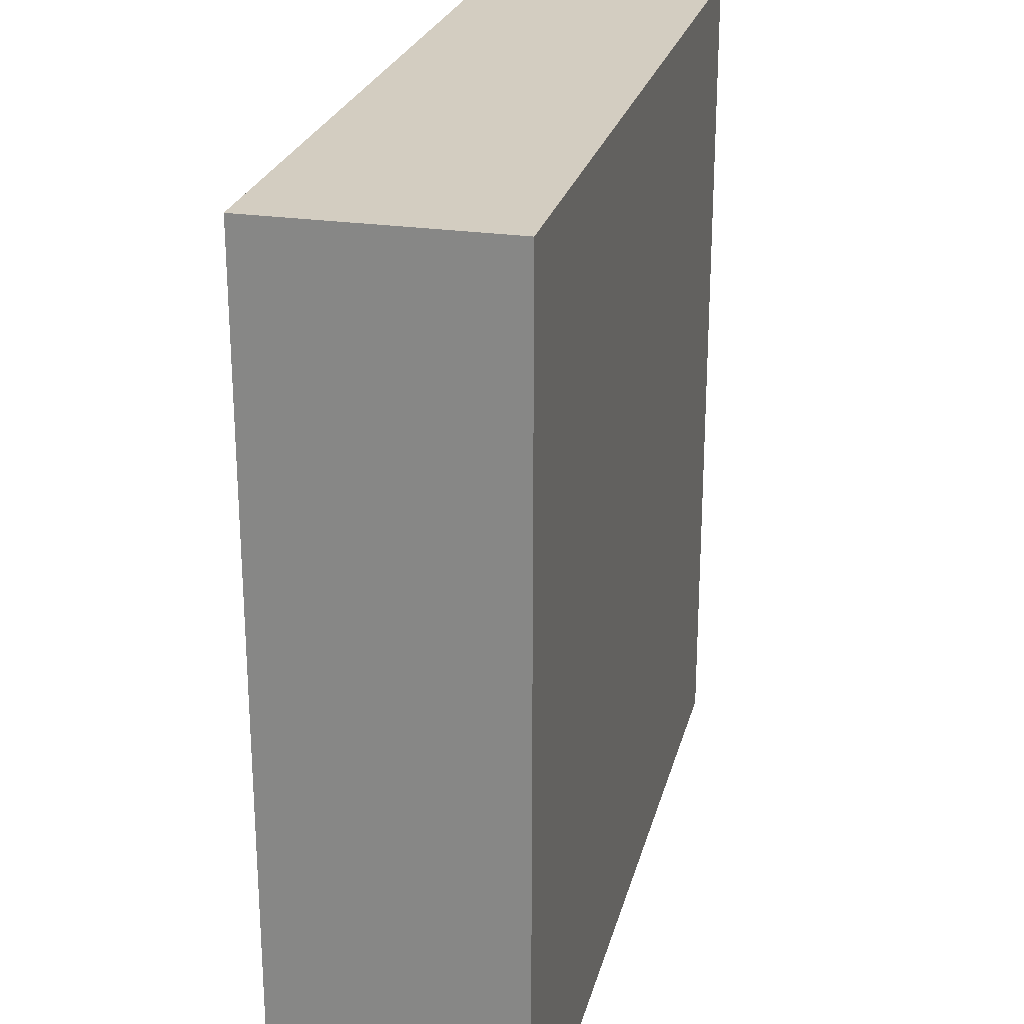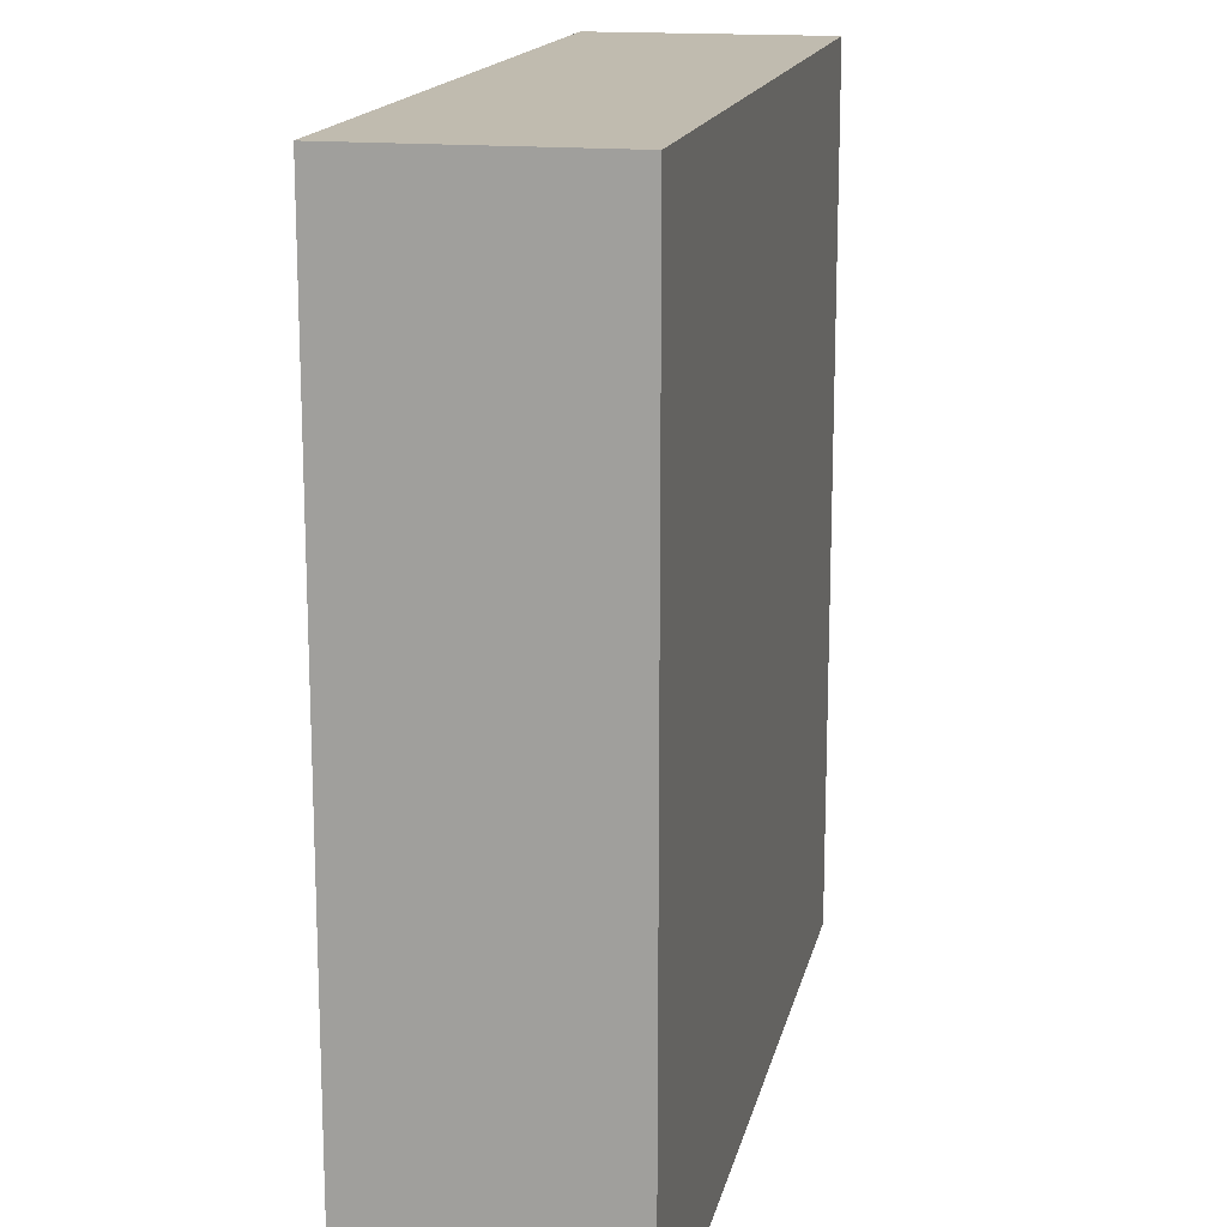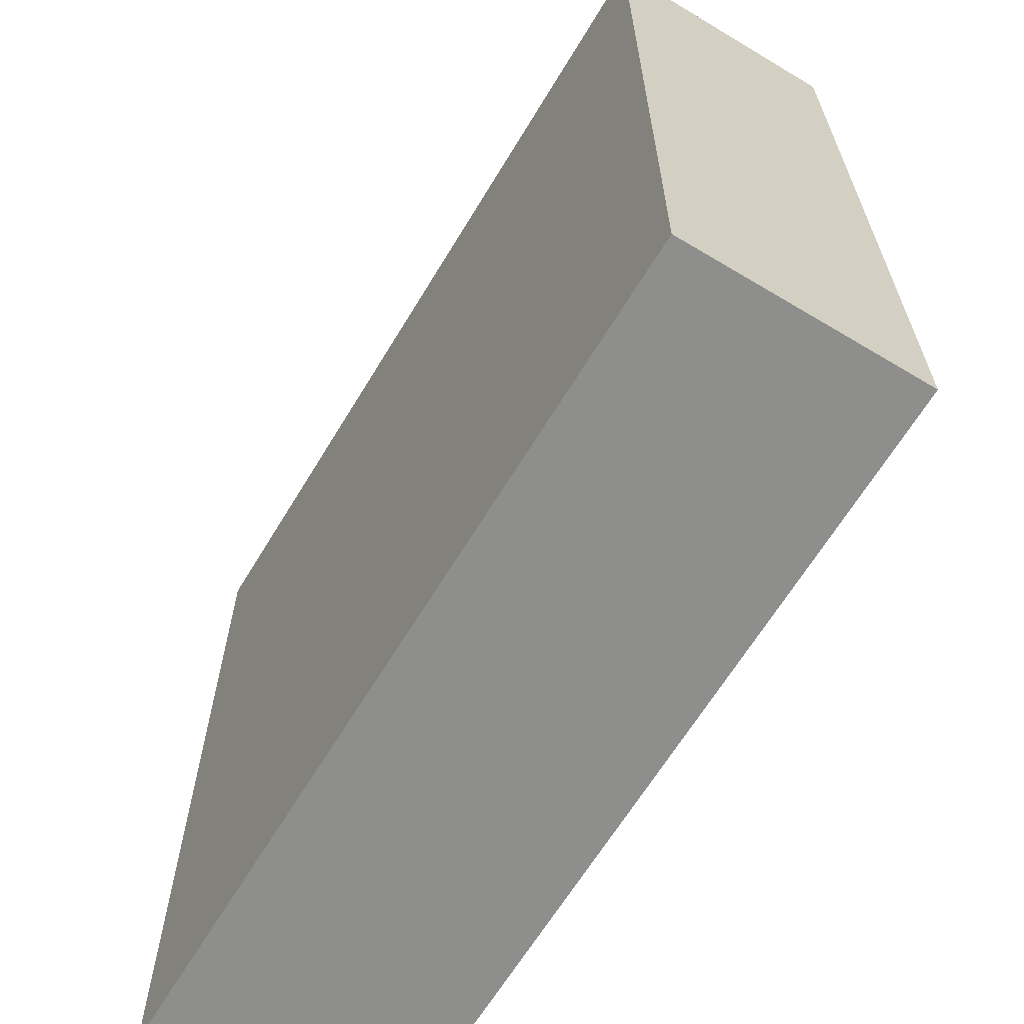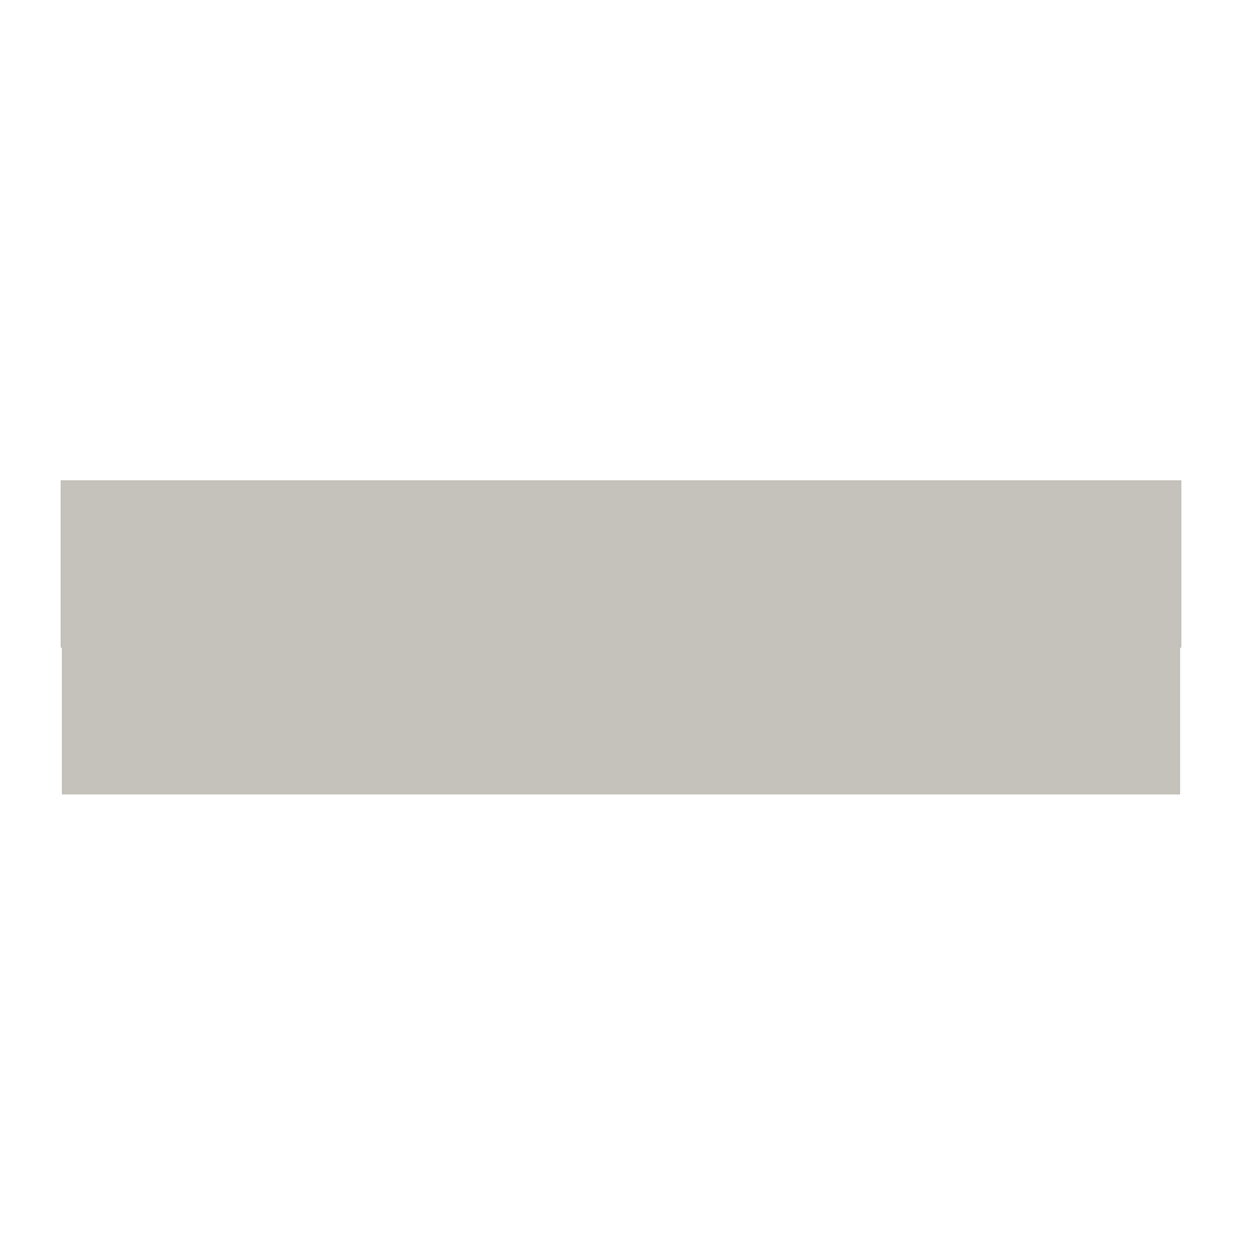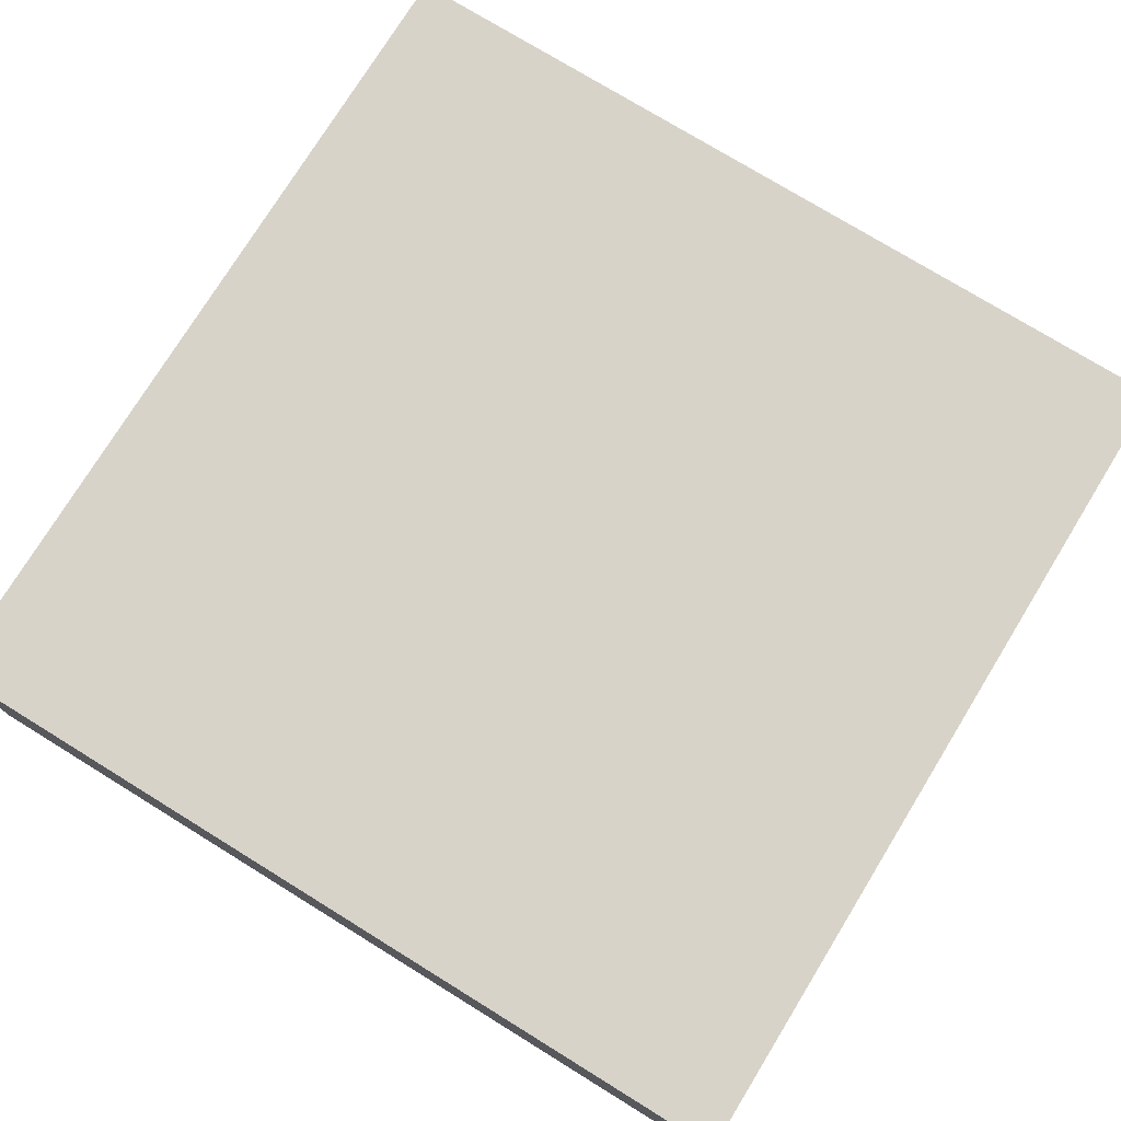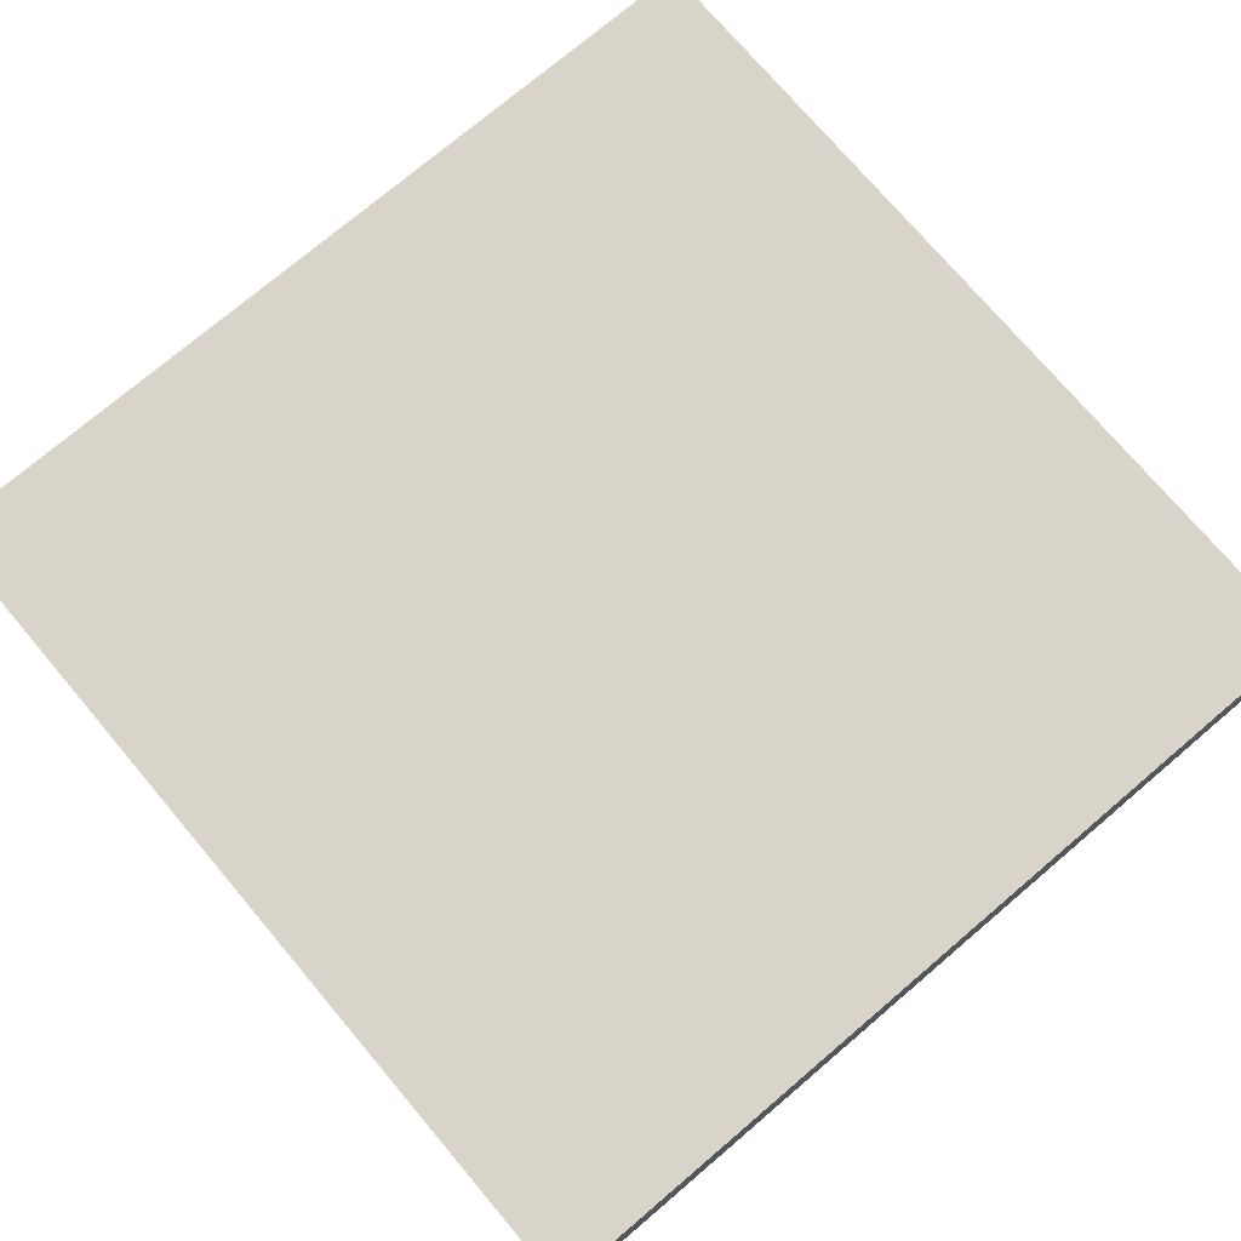
<metadata>
{"format":"obj","ext":"obj","renderer":"f3d","projection":"perspective","resolution":1024,"background":"white","views":[{"elev":24.8,"azim":103.6,"up":"+Z"},{"elev":15.9,"azim":101.8,"up":"+Z"},{"elev":-64.8,"azim":-121.1,"up":"+Z"},{"elev":1.7,"azim":0.0,"up":"+Y"},{"elev":75.9,"azim":121.6,"up":"+Y"},{"elev":75.0,"azim":139.7,"up":"+Y"}]}
</metadata>
<code>
o
v 15.5 0 30.7
v 15.5 0 33.9
v 15.5 0.8 30.7
v 15.5 0.8 33.9
v 15.5 0.9 30.7
v 15.5 0.9 33.9
v 12.3 0 30.7
v 12.3 0 33.9
v 12.3 0.8 30.7
v 12.3 0.8 33.9
v 12.3 0.9 30.7
v 12.3 0.9 33.9
v 15.5 0 30.7
v 15.5 0.8 30.7
v 15.5 0.9 30.7
v 12.3 0 30.7
v 12.3 0.8 30.7
v 12.3 0.9 30.7
v 15.5 0 33.9
v 15.5 0.8 33.9
v 15.5 0.9 33.9
v 12.3 0 33.9
v 12.3 0.8 33.9
v 12.3 0.9 33.9
v 15.5 0 30.7
v 12.3 0 30.7
v 15.5 0 33.9
v 12.3 0 33.9
v 15.5 0.9 30.7
v 12.3 0.9 30.7
v 15.5 0.9 33.9
v 12.3 0.9 33.9
f 3 2 1
f 4 2 3
f 5 4 3
f 6 4 5
f 7 8 9
f 9 8 10
f 9 10 11
f 11 10 12
f 16 14 13
f 17 15 14
f 17 14 16
f 18 15 17
f 19 20 22
f 20 21 23
f 22 20 23
f 23 21 24
f 27 26 25
f 28 26 27
f 29 30 31
f 31 30 32

</code>
